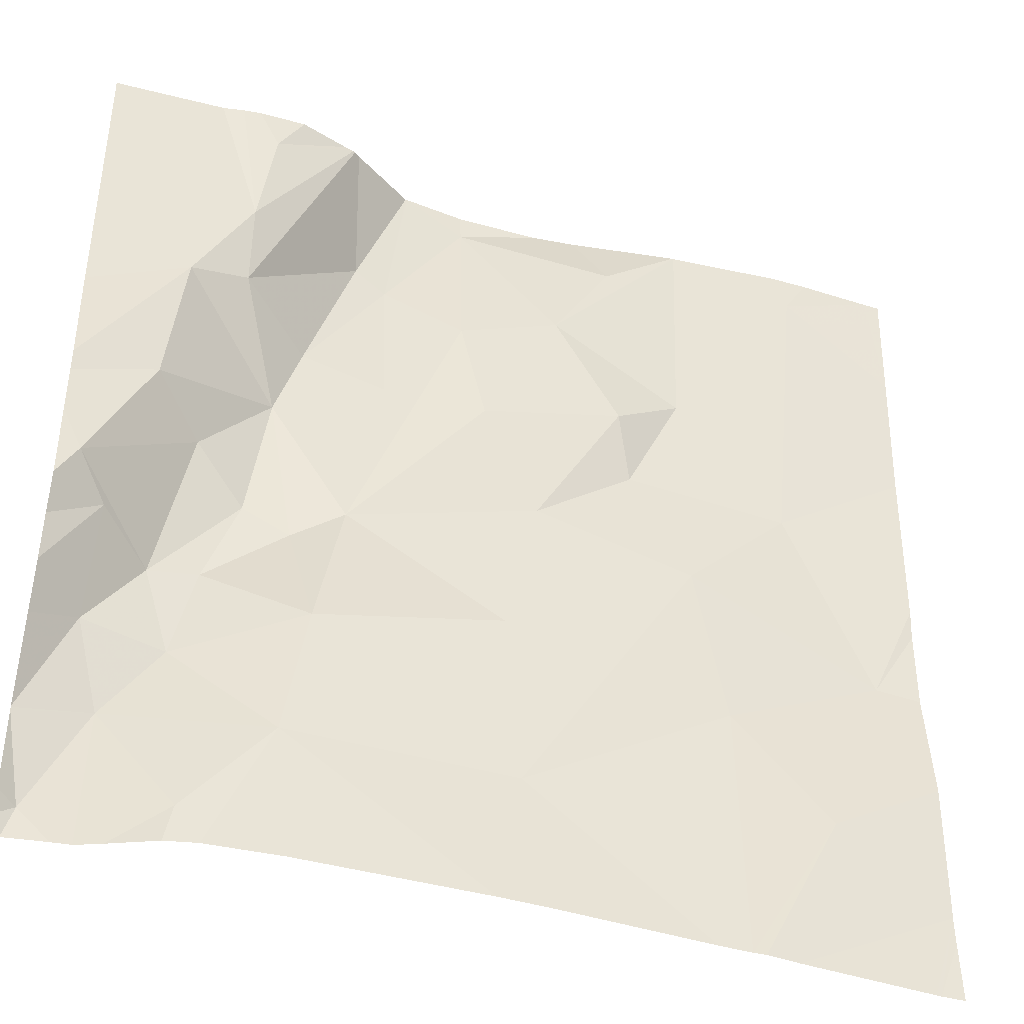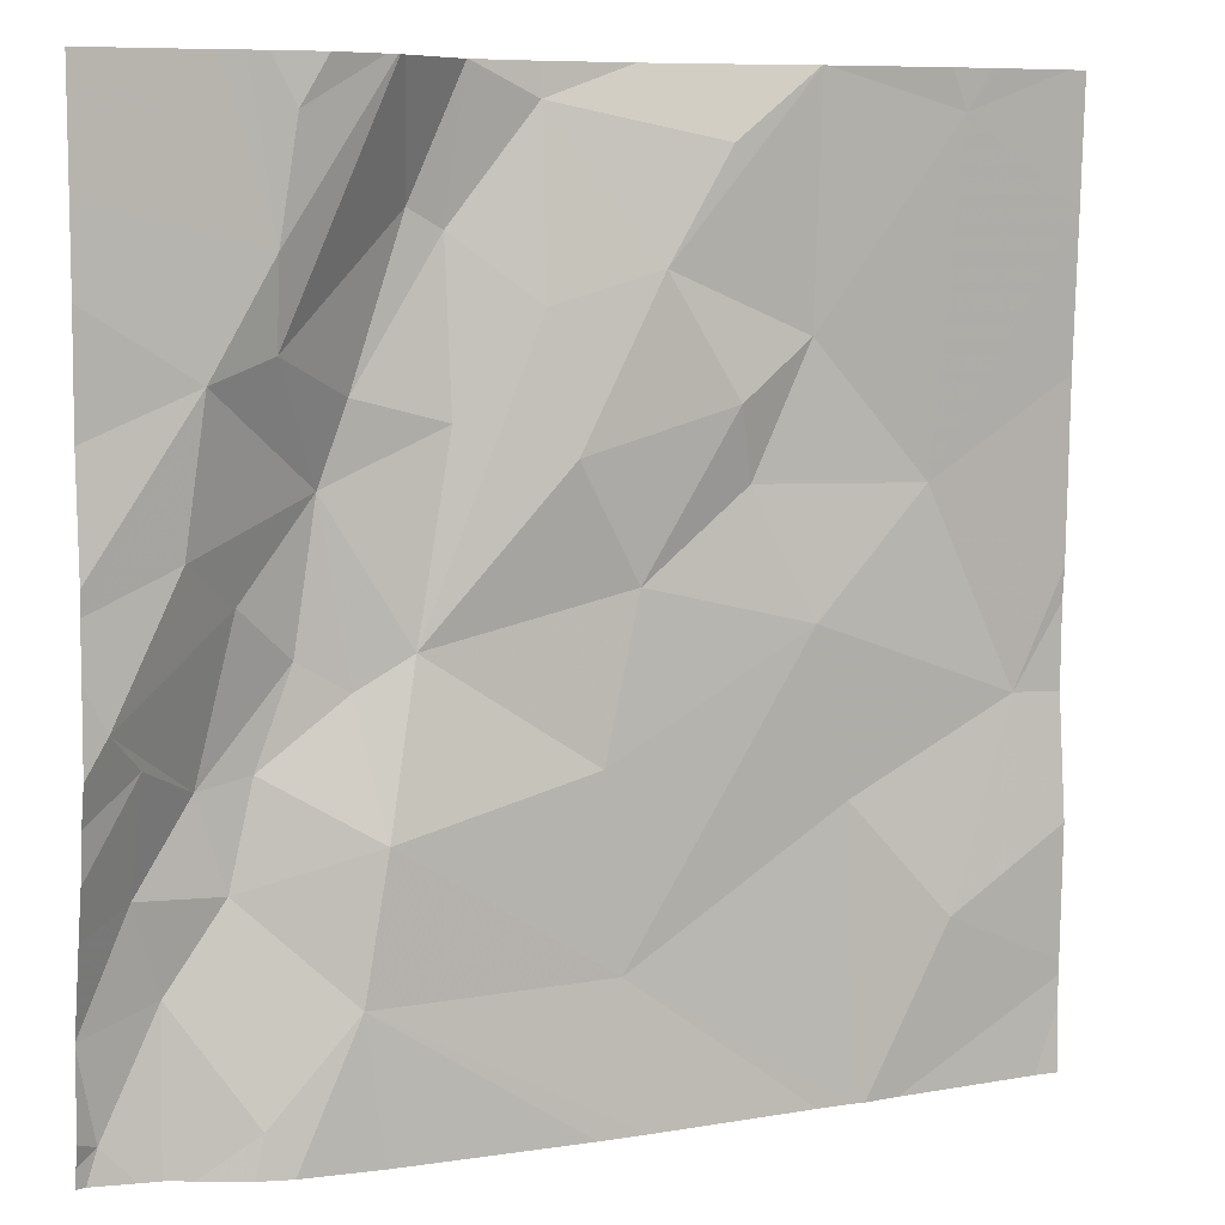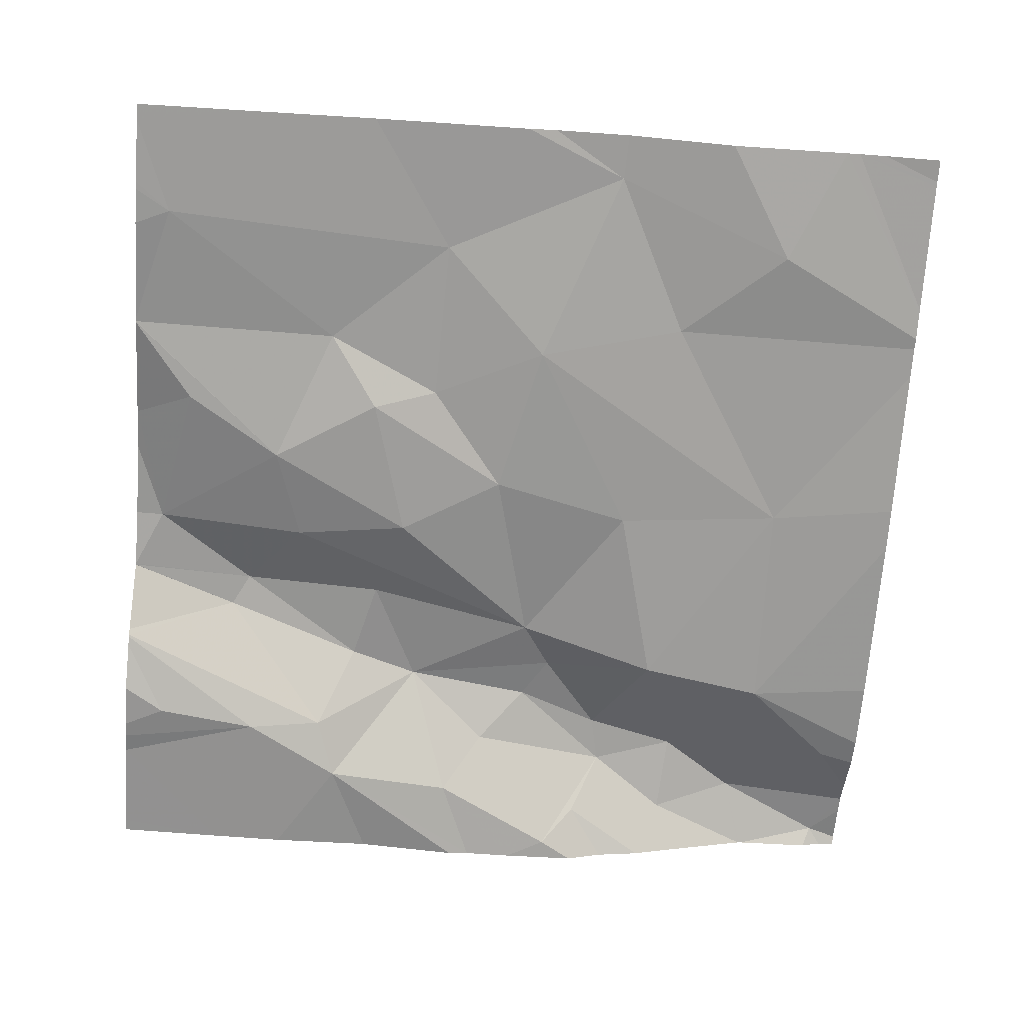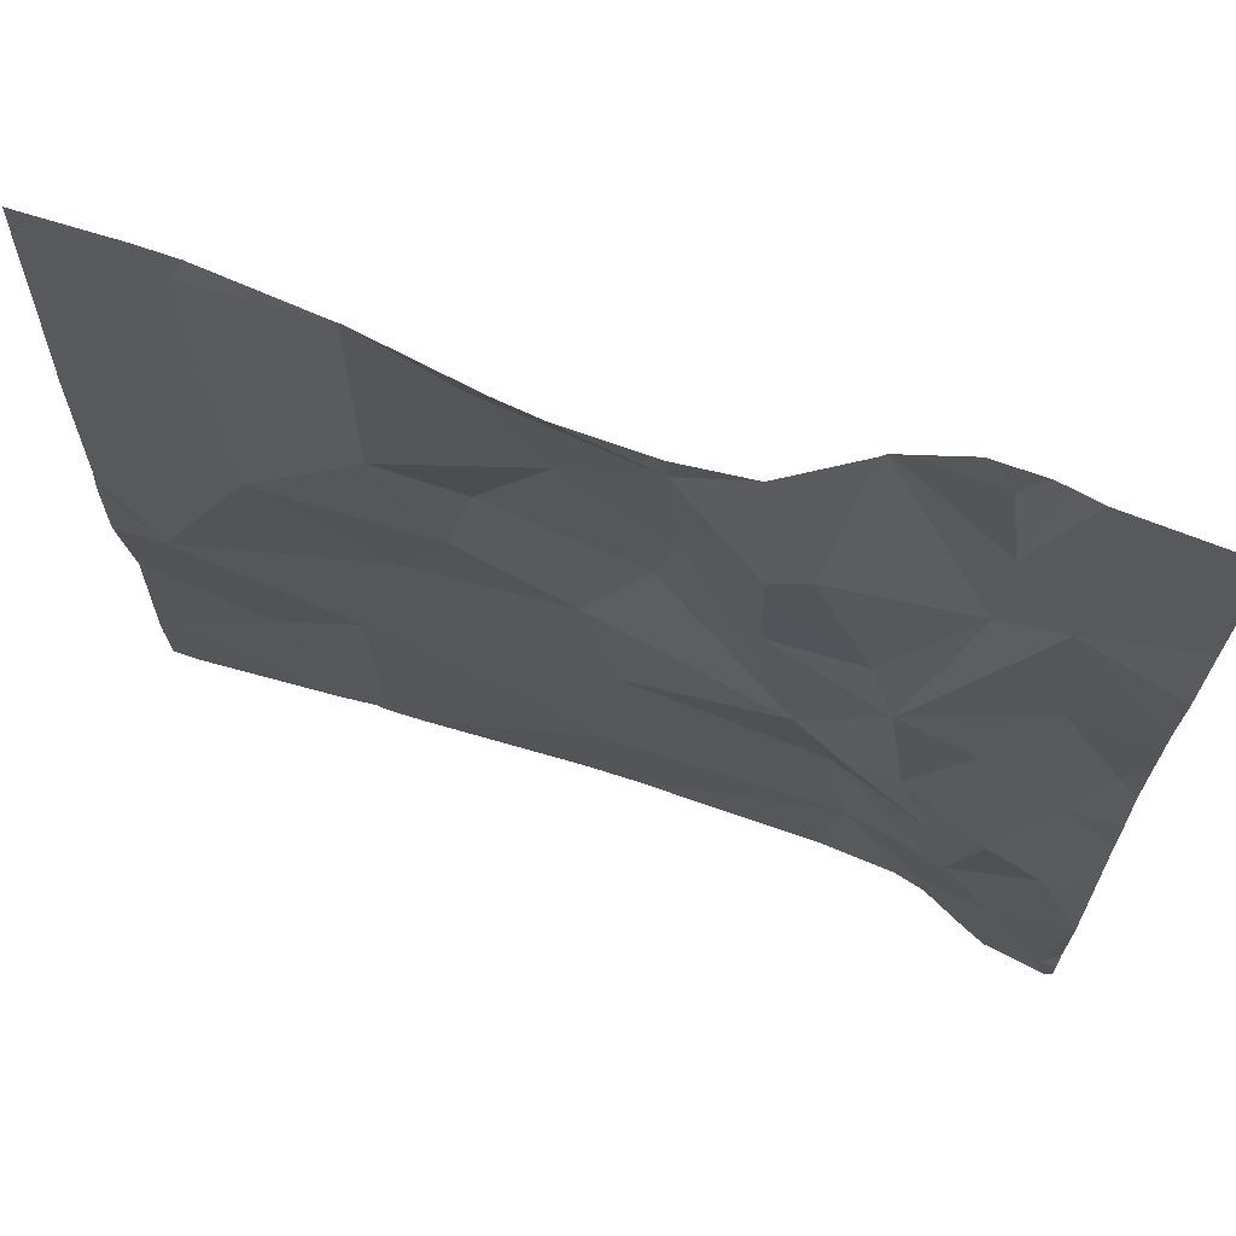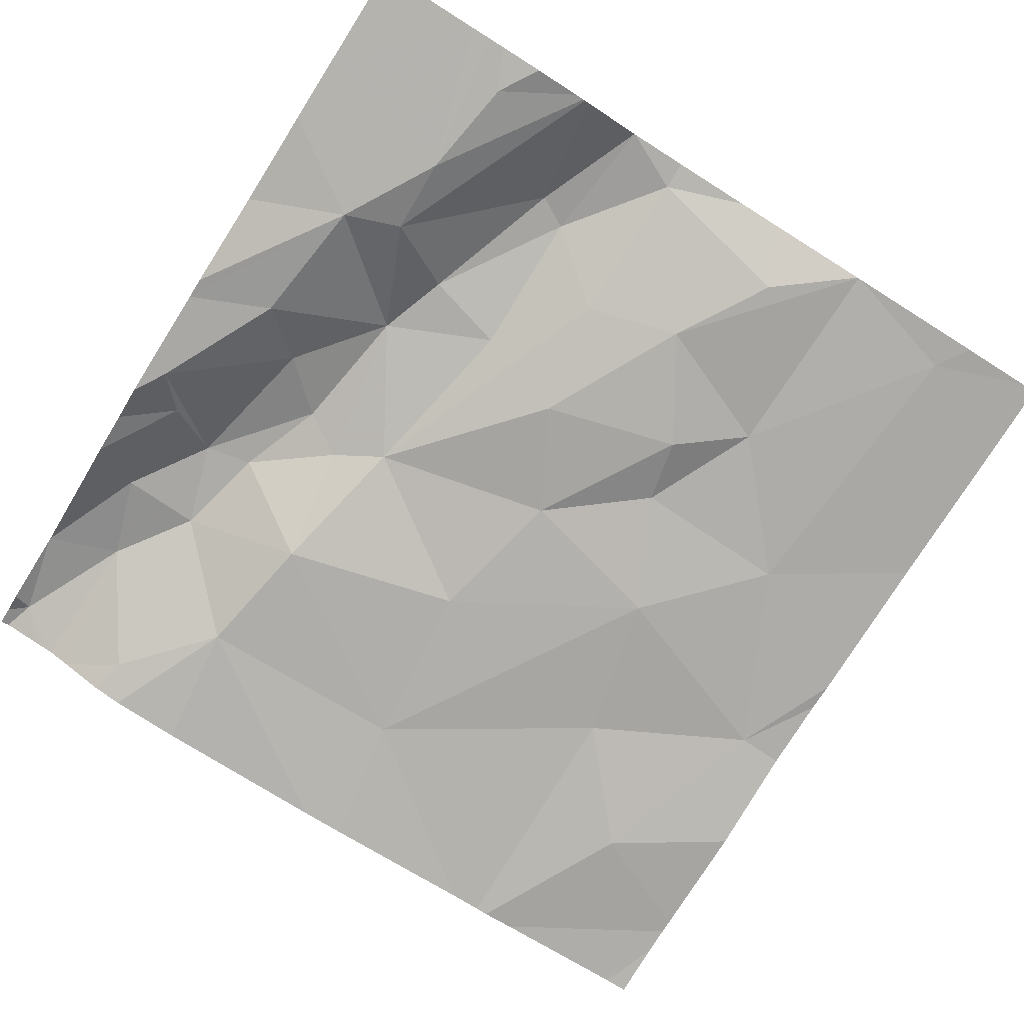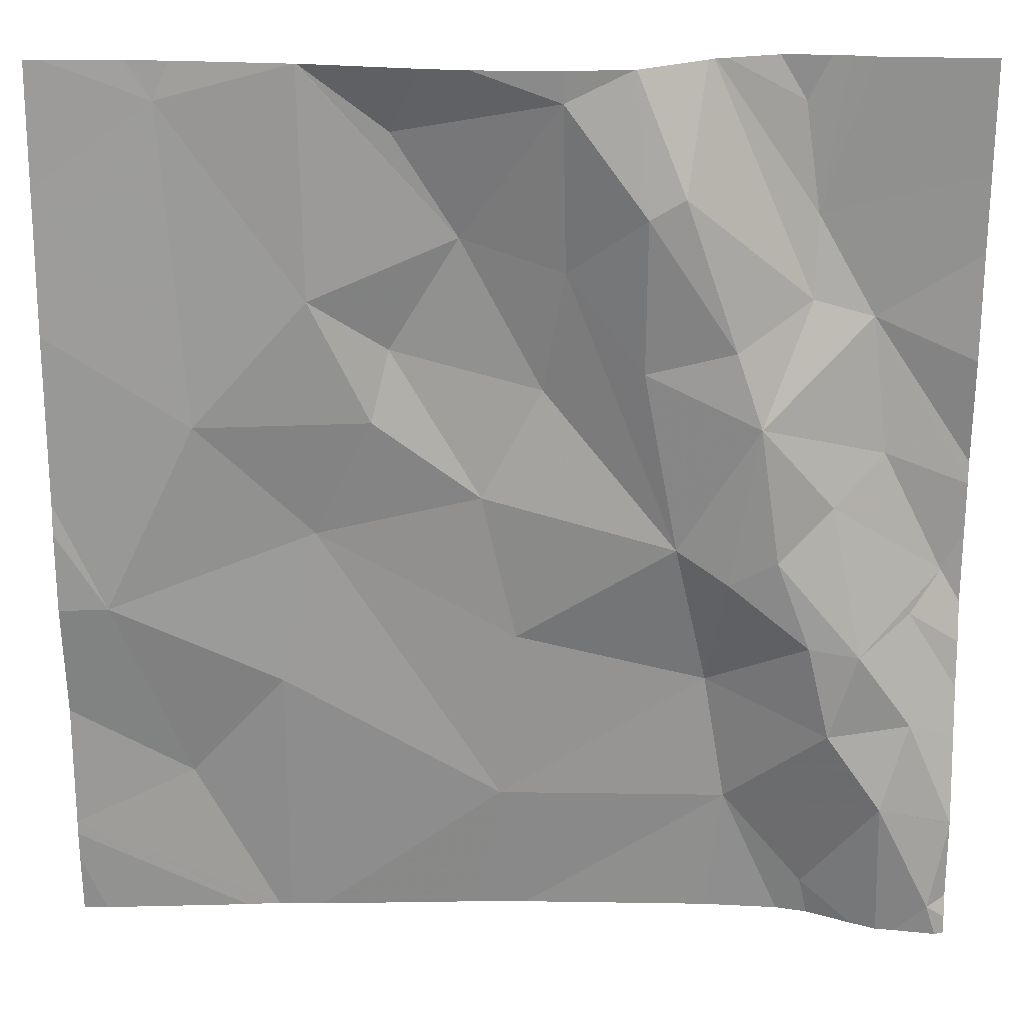
<metadata>
{"format":"obj","ext":"obj","renderer":"f3d","projection":"perspective","resolution":1024,"background":"white","views":[{"elev":-41.2,"azim":162.8,"up":"+Y"},{"elev":7.7,"azim":159.1,"up":"+Y"},{"elev":-66.2,"azim":-94.3,"up":"+Z"},{"elev":70.1,"azim":21.5,"up":"+Y"},{"elev":-79.5,"azim":147.8,"up":"+Z"},{"elev":23.2,"azim":3.8,"up":"+Y"}]}
</metadata>
<code>
v -136 200.6 483.2
v -136 200.6 483.2
v -136.1 200.6 483.2
v -136.6 201.5 483.2
v -136.2 200.7 483.2
v -136.2 201.5 483.2
v -136.8 201.5 483.2
v -136 200.6 483.2
v -136.1 200.6 483.2
v -136.8 200.8 483.2
v -136.7 200.9 483.2
v -136.6 201.5 483.2
v -136 200.6 483.2
v -136.4 200.7 483.2
v -136 200.7 483.2
v -136 200.8 483.2
v -136.1 200.6 483.2
v -136 200.7 483.2
v -136.2 200.9 483.2
v -136.1 200.8 483.2
v -136.4 201.5 483.2
v -136.4 200.9 483.2
v -136 200.7 483.2
v -136 200.6 483.2
v -136.1 200.9 483.2
v -136.9 201.5 483.2
v -136.1 200.6 483.2
v -136.3 201.4 483.2
v -136.1 201.3 483.2
v -136.1 201.4 483.2
v -136 200.8 483.2
v -136.8 201.5 483.2
v -136.6 201.3 483.2
v -136.4 201.5 483.2
v -136.8 201.2 483.2
v -136 201 483.2
v -136.7 200.6 483.2
v -136.1 200.9 483.2
v -136 200.7 483.2
v -136 200.6 483.2
v -136.6 200.6 483.2
v -136.1 201.1 483.2
v -136.2 201.2 483.2
v -136 201.1 483.2
v -136.6 201.2 483.2
v -136.5 201.4 483.2
v -136.4 201.2 483.2
v -136.3 201 483.2
v -136.3 201.2 483.2
v -136.9 201 483.3
v -136.4 201.3 483.2
v -136.6 201.2 483.2
v -136.3 201.4 483.2
v -136.6 201.5 483.2
v -136.6 201 483.2
v -136.5 201.1 483.2
v -136.2 201 483.2
v -136.1 201.5 483.2
v -136.1 201.3 483.2
v -136.7 200.6 483.2
v -136 201 483.2
v -136.2 201.3 483.2
v -136.2 201 483.2
v -136.9 200.7 483.2
v -136.9 200.7 483.2
v -136.9 200.7 483.2
v -136.9 200.8 483.2
v -136.2 201.5 483.2
v -136.9 201.1 483.2
v -136.9 201.1 483.3
v -136.9 201.4 483.2
v -136.9 201 483.3
v -136.9 201.3 483.2
v -136.2 201.5 483.2
v -136.3 201.5 483.2
v -136 201 483.2
v -136 201 483.2
v -136 201.3 483.2
v -136 201.2 483.2
v -136 201.4 483.2
v -136 201.1 483.2
v -136 201.1 483.1
v -136 200.9 483.2
v -136 200.9 483.2
v -136.7 200.6 483.2
v -136.2 200.6 483.2
v -136.9 200.6 483.2
v -136.5 200.6 483.2
v -136.4 200.6 483.2
v -136.7 200.6 483.2
v -136 200.6 483.2
v -136.9 200.6 483.2
v -136.9 200.6 483.2
v -136.6 201.5 483.2
v -136.6 201.5 483.2
v -136.2 201.5 483.2
v -136.1 201.5 483.2
v -136.2 201.5 483.2
v -136.1 201.5 483.2
v -136.1 201.5 483.2
v -136.5 201.5 483.2
v -136.8 201.5 483.2
v -136.3 201.5 483.2
v -136.3 201.5 483.2
v -136.5 201.5 483.2
v -136.8 201.5 483.2
v -136.9 201.5 483.2
v -136 201.5 483.2
v -136 201.5 483.2
f 3 5 27
f 88 14 41
f 37 10 60
f 14 11 37
f 15 3 9
f 8 15 2
f 87 66 93
f 60 64 90
f 20 19 5
f 96 58 97
f 5 19 14
f 15 8 39
f 14 19 22
f 15 20 5
f 16 25 20
f 20 15 16
f 95 46 94
f 5 3 15
f 94 54 101
f 75 34 53
f 5 14 88
f 76 36 77
f 86 5 89
f 23 15 18
f 28 29 68
f 68 30 74
f 32 33 4
f 32 35 33
f 19 20 38
f 43 42 44
f 46 45 47
f 49 48 43
f 10 11 50
f 47 51 46
f 36 42 25
f 52 33 35
f 51 53 34
f 22 19 48
f 46 54 94
f 45 46 33
f 50 11 55
f 47 56 48
f 57 42 43
f 85 65 92
f 74 58 98
f 30 59 78
f 44 36 76
f 29 59 30
f 36 44 42
f 25 61 36
f 44 59 43
f 59 29 43
f 100 80 108
f 14 22 55
f 22 56 55
f 52 45 33
f 61 16 31
f 48 56 22
f 28 62 29
f 38 25 57
f 46 51 34
f 21 34 75
f 59 44 81
f 97 30 99
f 13 40 8
f 28 53 62
f 34 54 46
f 103 28 104
f 101 34 105
f 43 62 49
f 55 52 35
f 55 11 14
f 52 56 45
f 56 47 45
f 25 16 61
f 53 51 49
f 57 25 42
f 49 51 48
f 62 53 49
f 51 47 48
f 43 63 57
f 38 57 63
f 25 38 20
f 48 63 43
f 19 63 48
f 35 32 71
f 69 35 73
f 56 52 55
f 4 46 95
f 62 43 29
f 75 53 103
f 77 61 84
f 1 8 2
f 67 50 72
f 55 35 50
f 38 63 19
f 18 15 39
f 64 10 67
f 64 65 85
f 23 16 15
f 65 66 87
f 12 32 4
f 2 15 9
f 67 10 50
f 4 33 46
f 31 16 23
f 13 8 91
f 9 3 17
f 69 50 35
f 70 50 69
f 24 8 40
f 71 32 26
f 72 50 70
f 73 35 71
f 39 8 24
f 41 14 37
f 60 10 64
f 77 36 61
f 78 59 79
f 26 32 106
f 7 32 102
f 79 59 82
f 80 30 78
f 37 11 10
f 81 44 76
f 17 3 27
f 82 59 81
f 83 61 31
f 27 5 86
f 74 30 58
f 84 61 83
f 89 5 88
f 90 64 85
f 91 8 1
f 6 28 68
f 68 29 30
f 92 65 87
f 97 58 30
f 98 58 96
f 99 30 100
f 100 30 80
f 101 54 34
f 102 32 12
f 103 53 28
f 104 28 6
f 105 34 21
f 106 32 7
f 107 71 26
f 108 80 109

</code>
